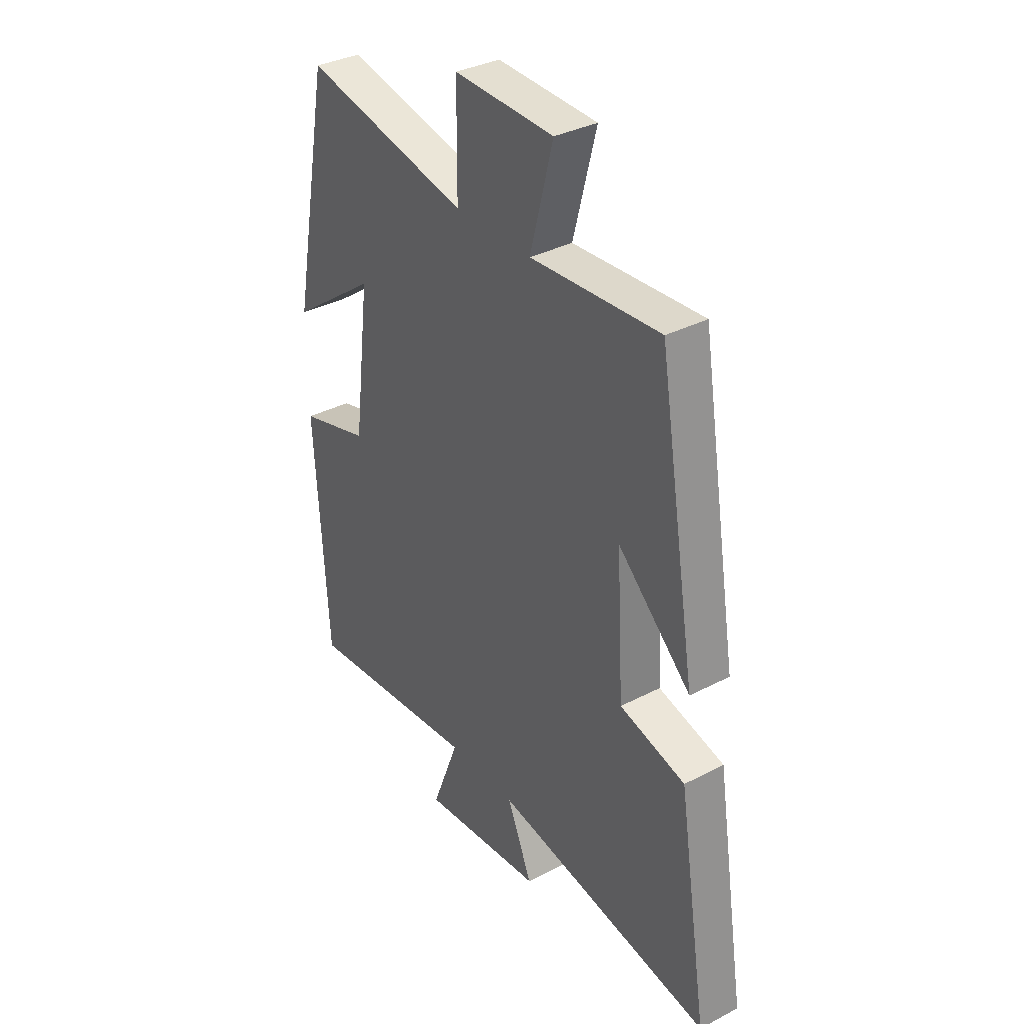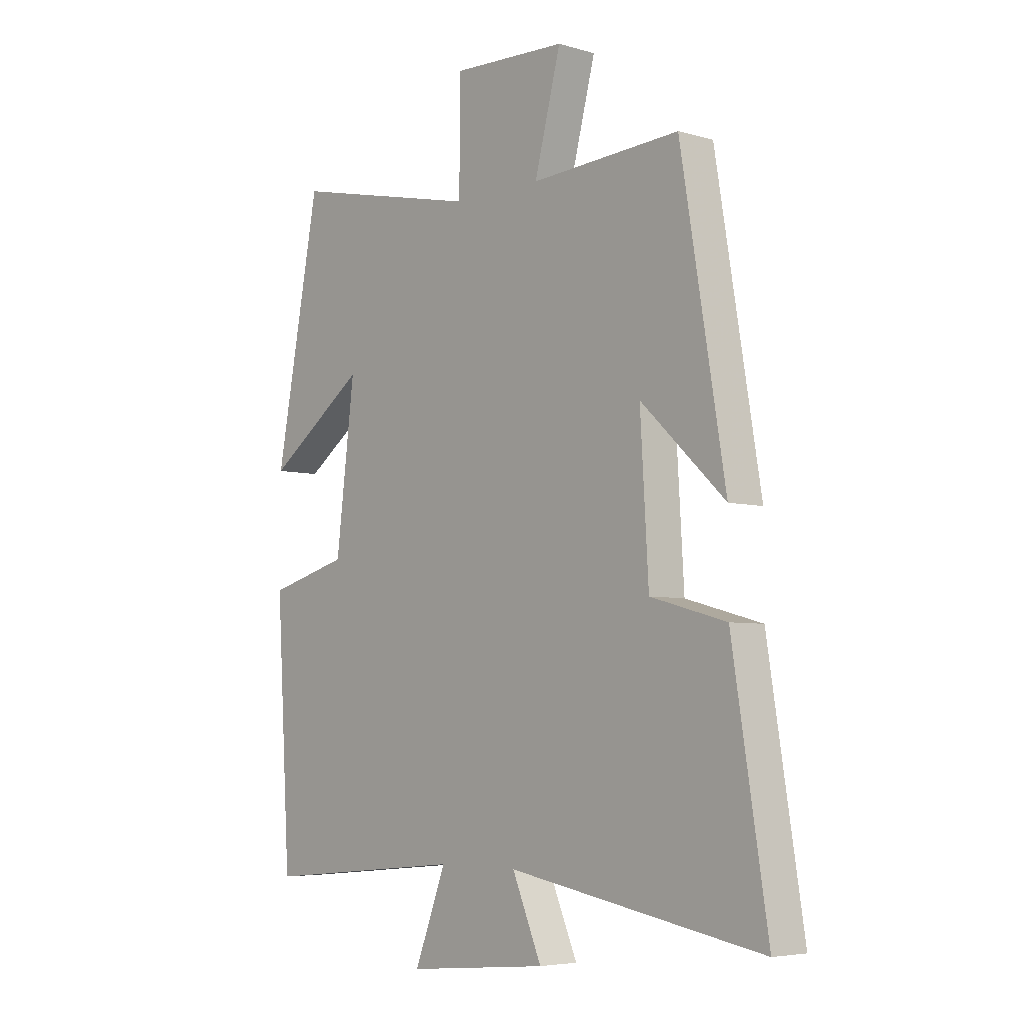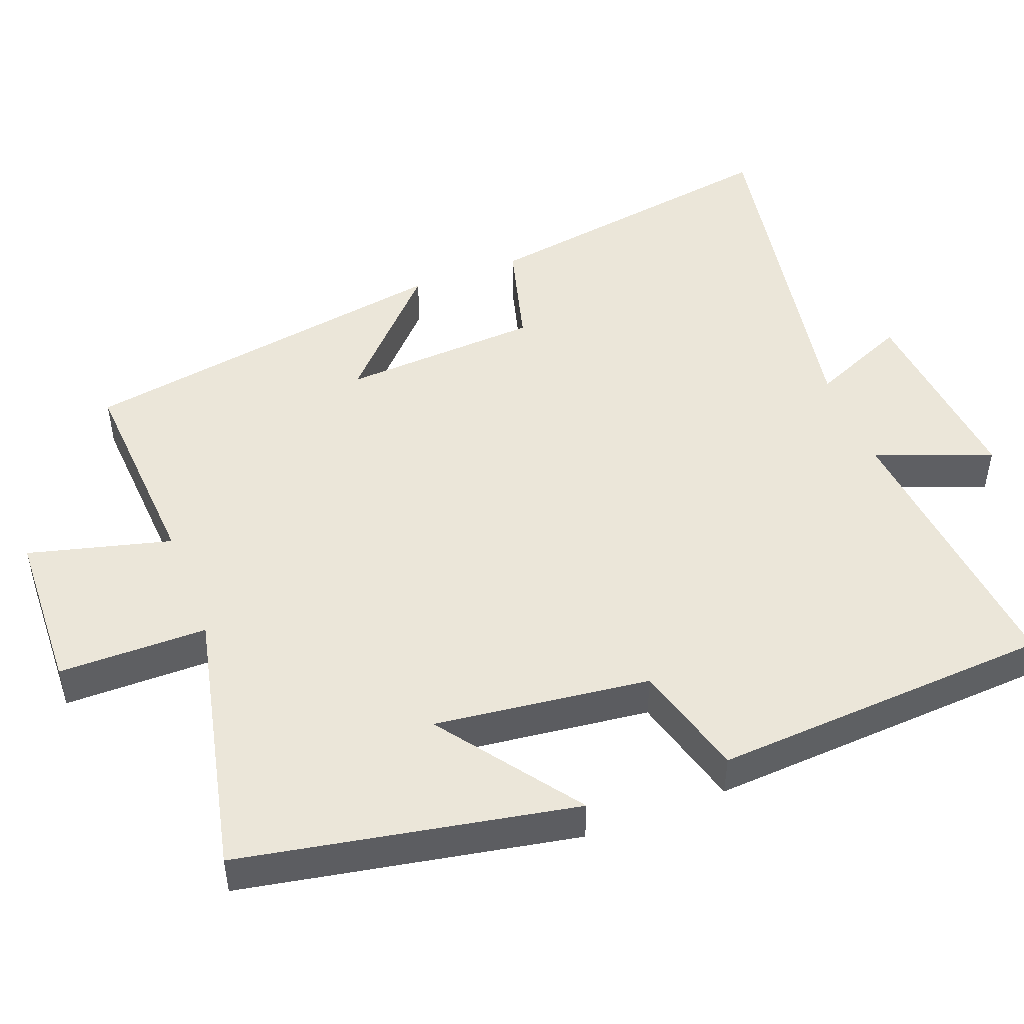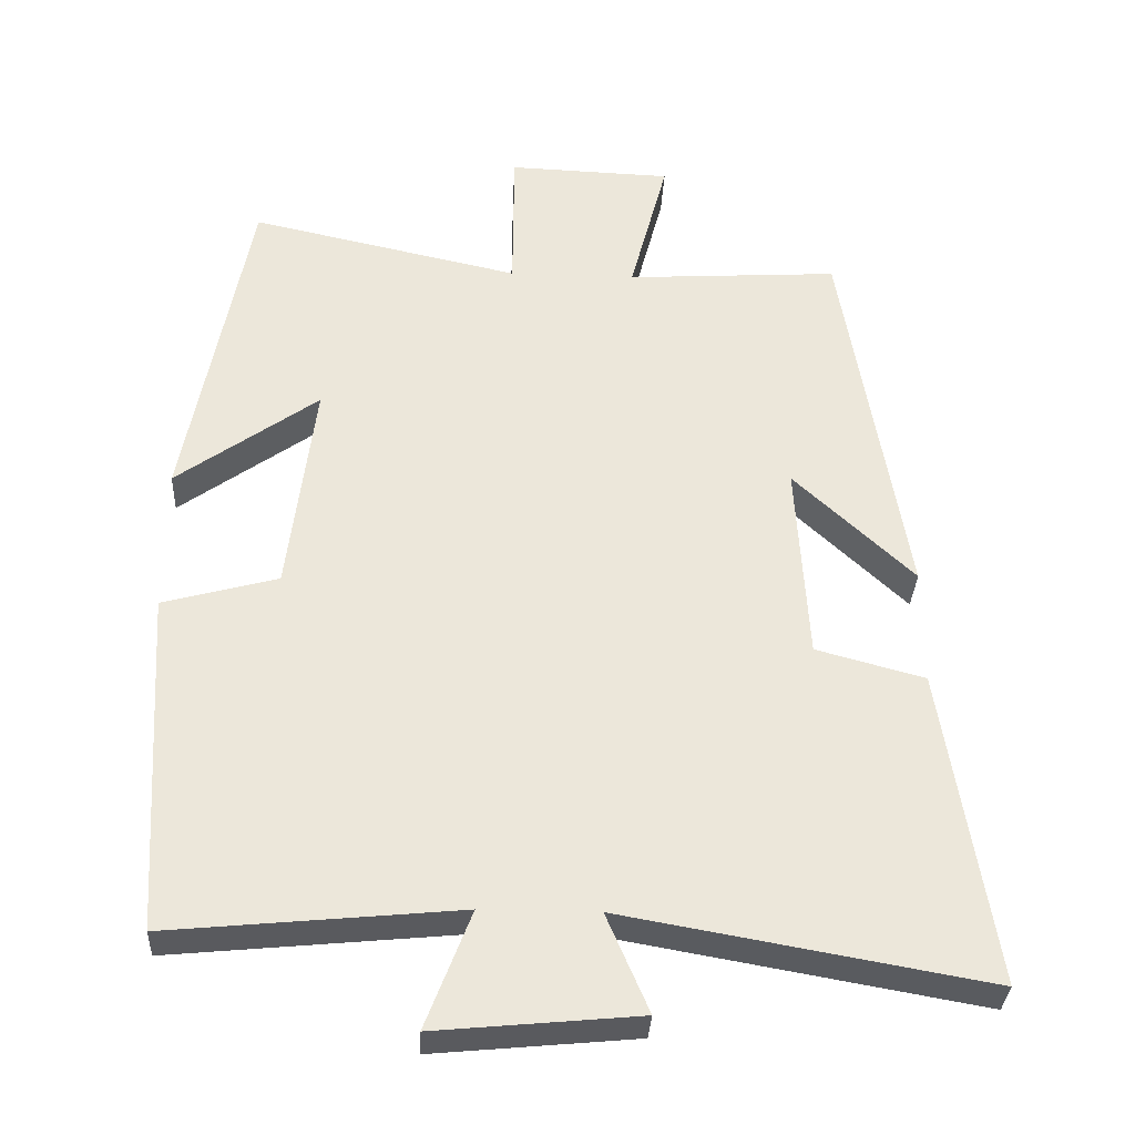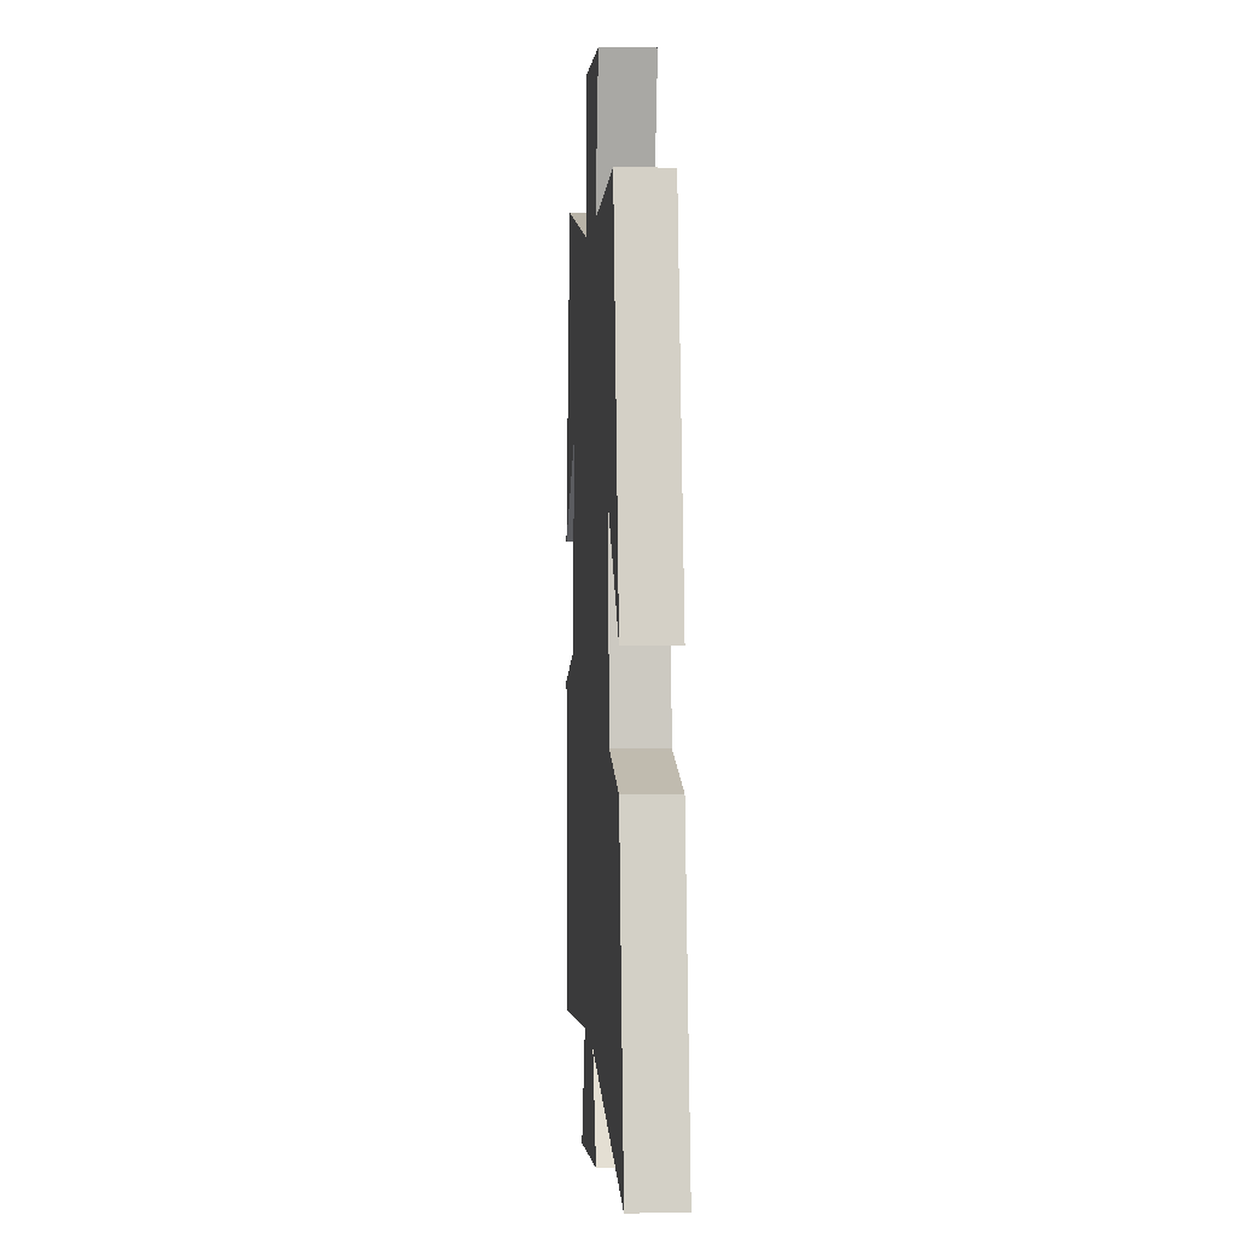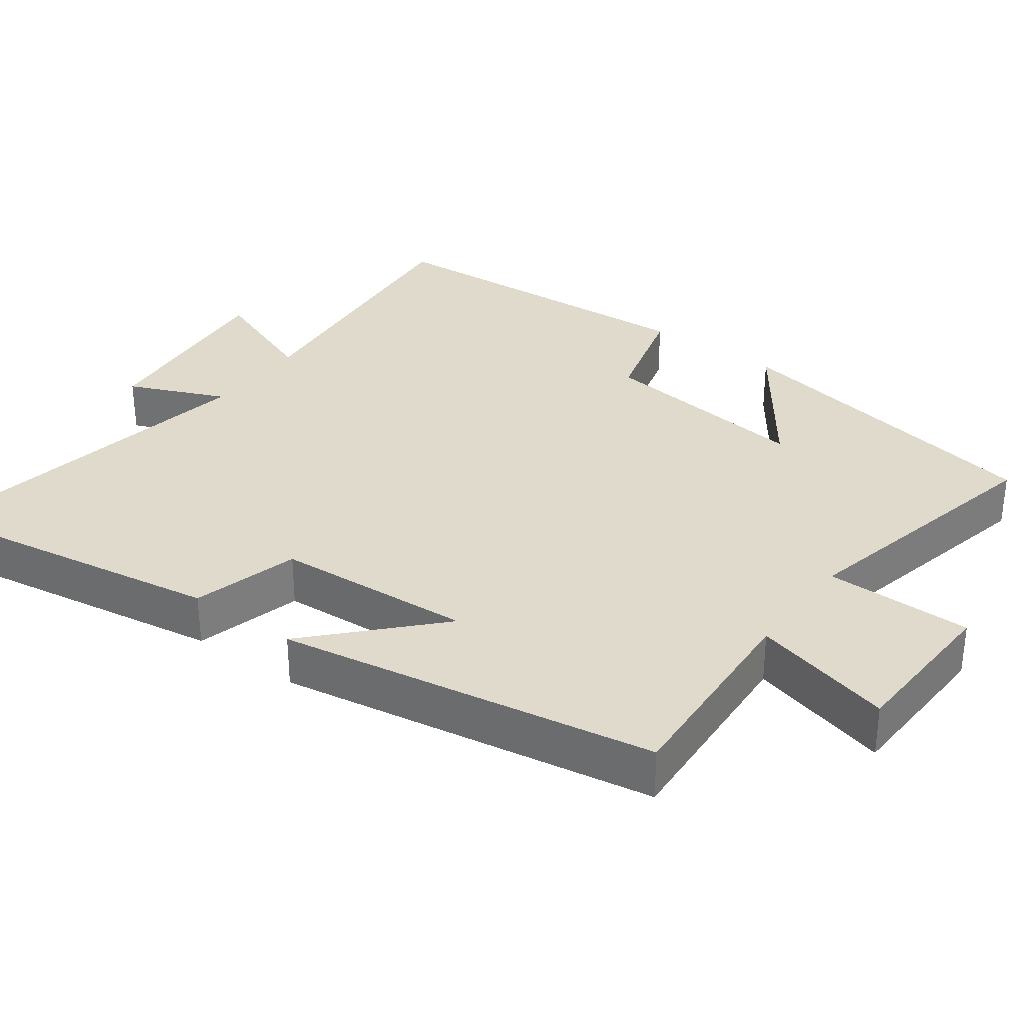
<metadata>
{"format":"obj","ext":"obj","renderer":"f3d","projection":"perspective","resolution":1024,"background":"white","views":[{"elev":34.7,"azim":-125.0,"up":"+Z"},{"elev":-5.3,"azim":-131.9,"up":"+Z"},{"elev":48.1,"azim":69.0,"up":"+Y"},{"elev":-33.2,"azim":177.2,"up":"+Z"},{"elev":0.7,"azim":-94.3,"up":"+Z"},{"elev":32.5,"azim":-53.8,"up":"+Y"}]}
</metadata>
<code>
v -0.568 0.07 -0.587
v -0.5 0.07 -0.158
v -0.353 0.07 -0.118
v -0.337 0.07 0.154
v -0.5 0.07 0
v -0.414 0.07 0.518
v -0.125 0.07 0.5
v -0.176 0.07 0.695
v 0.046 0.07 0.703
v 0.047 0.07 0.5
v 0.414 0.07 0.581
v 0.5 0.07 0.125
v 0.308 0.07 0.264
v 0.344 0.07 -0.03
v 0.5 0.07 -0.073
v 0.472 0.07 -0.538
v 0.08 0.07 -0.5
v 0.141 0.07 -0.659
v -0.133 0.07 -0.633
v -0.076 0.07 -0.5
v -0.568 0 -0.587
v -0.5 0 -0.158
v -0.353 0 -0.118
v -0.337 0 0.154
v -0.5 0 0
v -0.414 0 0.518
v -0.125 0 0.5
v -0.176 0 0.695
v 0.046 0 0.703
v 0.047 0 0.5
v 0.414 0 0.581
v 0.5 0 0.125
v 0.308 0 0.264
v 0.344 0 -0.03
v 0.5 0 -0.073
v 0.472 0 -0.538
v 0.08 0 -0.5
v 0.141 0 -0.659
v -0.133 0 -0.633
v -0.076 0 -0.5
f 17 18 19 20
f 14 15 16 17
f 13 14 17 20
f 10 11 12 13
f 10 13 20 1
f 7 8 9 10
f 4 5 6 7
f 3 4 7 10
f 1 2 3
f 1 3 10
f 40 39 38 37
f 37 36 35 34
f 40 37 34 33
f 33 32 31 30
f 21 40 33 30
f 30 29 28 27
f 27 26 25 24
f 30 27 24 23
f 23 22 21
f 30 23 21
f 1 21 22 2
f 2 22 23 3
f 3 23 24 4
f 4 24 25 5
f 5 25 26 6
f 6 26 27 7
f 7 27 28 8
f 8 28 29 9
f 9 29 30 10
f 10 30 31 11
f 11 31 32 12
f 12 32 33 13
f 13 33 34 14
f 14 34 35 15
f 15 35 36 16
f 16 36 37 17
f 17 37 38 18
f 18 38 39 19
f 19 39 40 20
f 20 40 21 1

</code>
